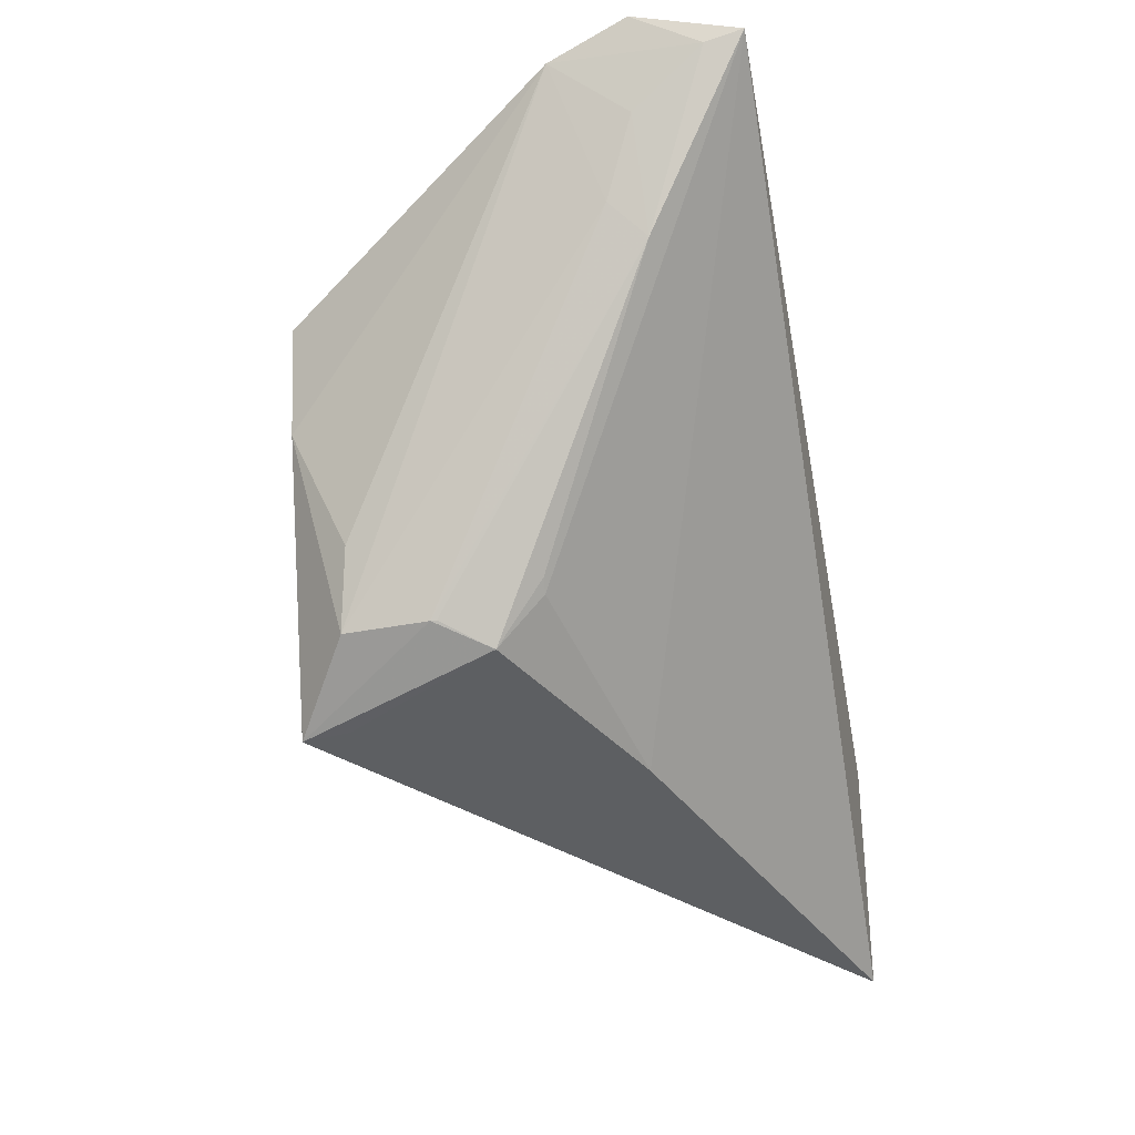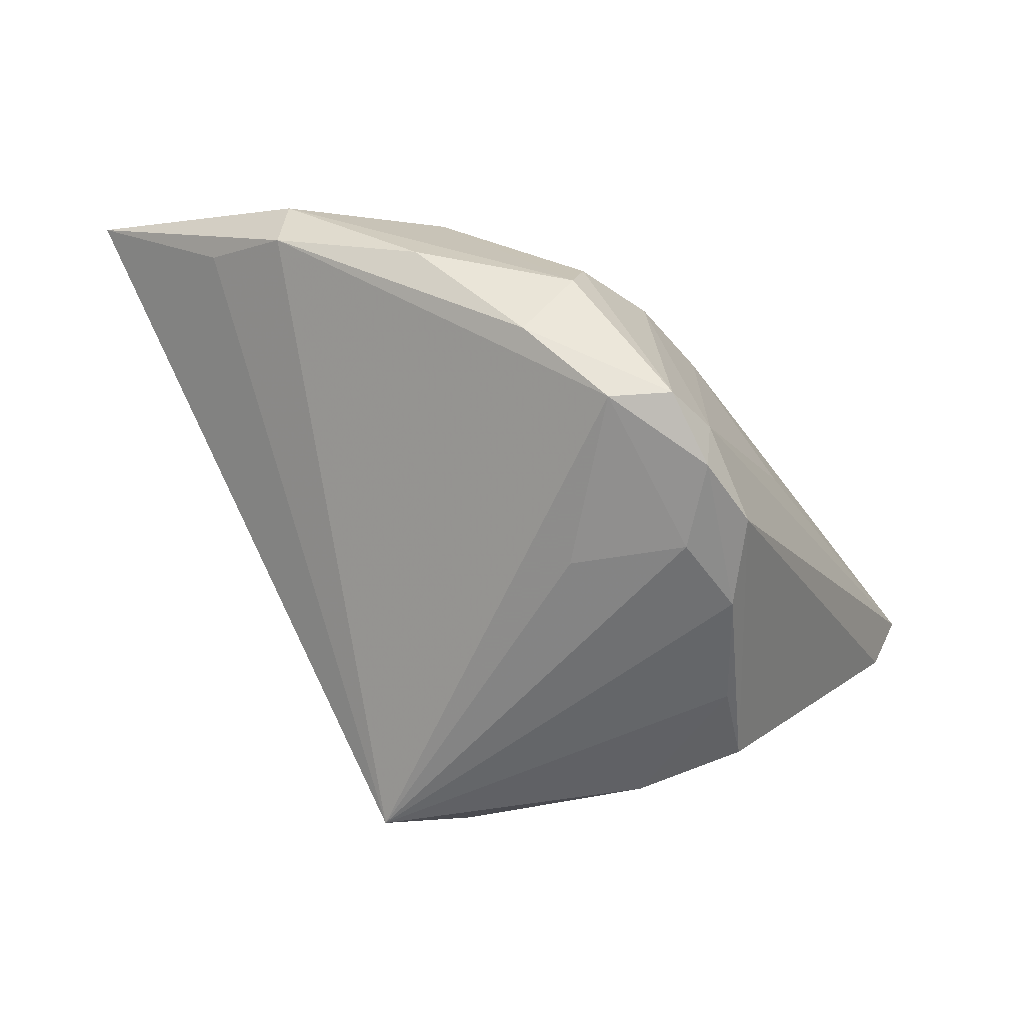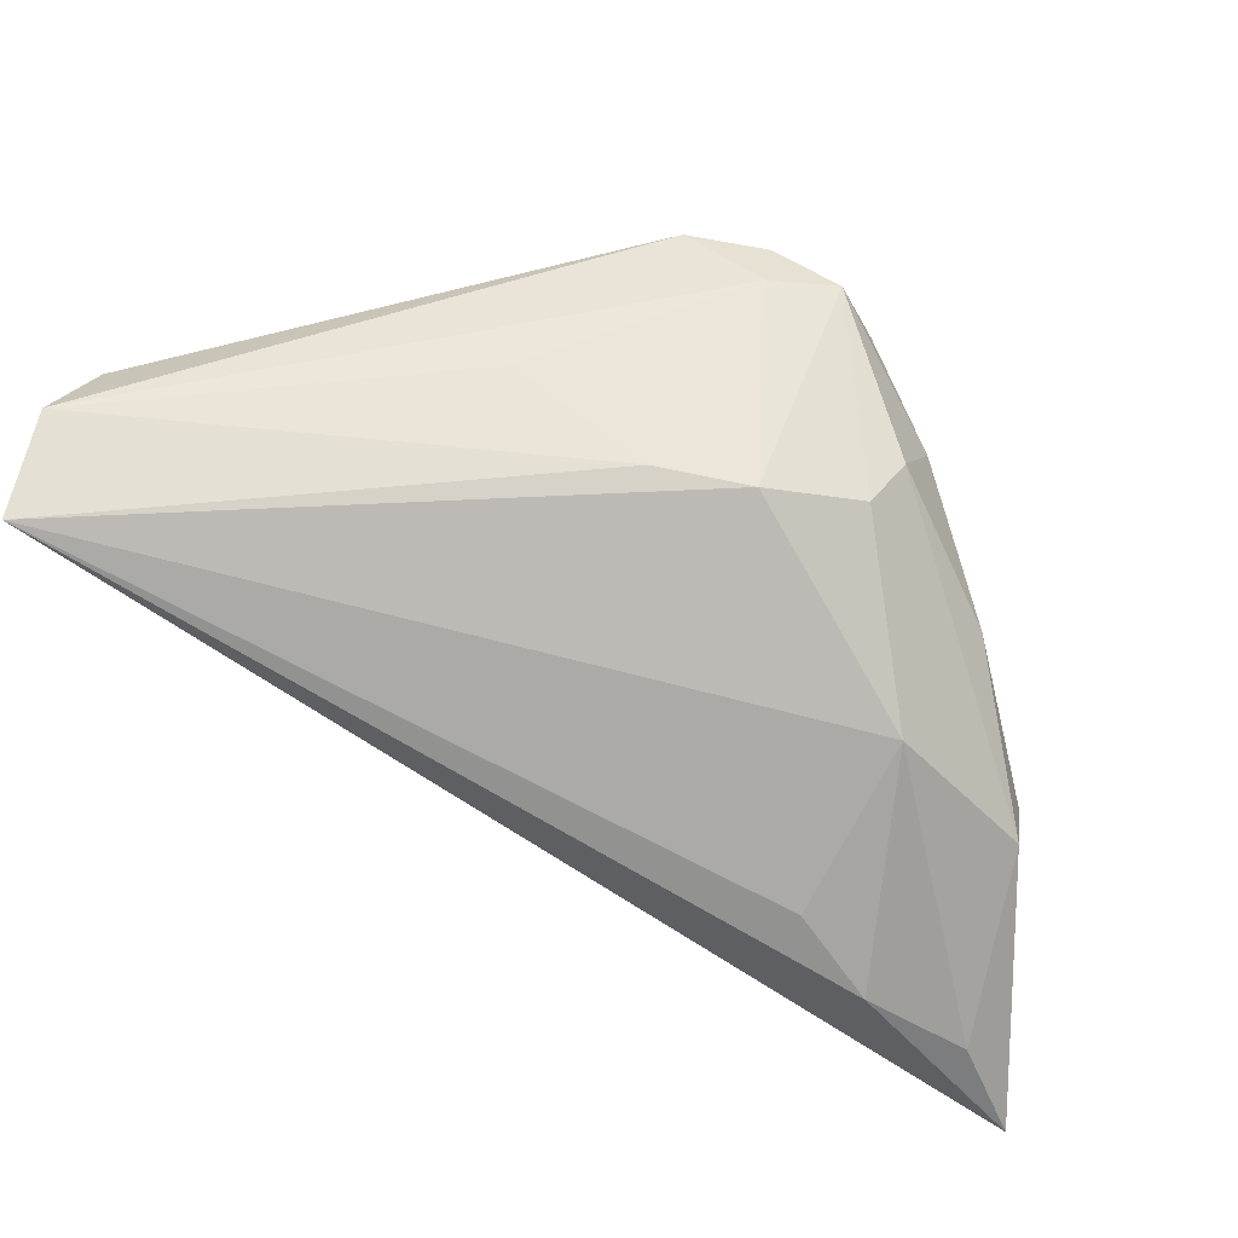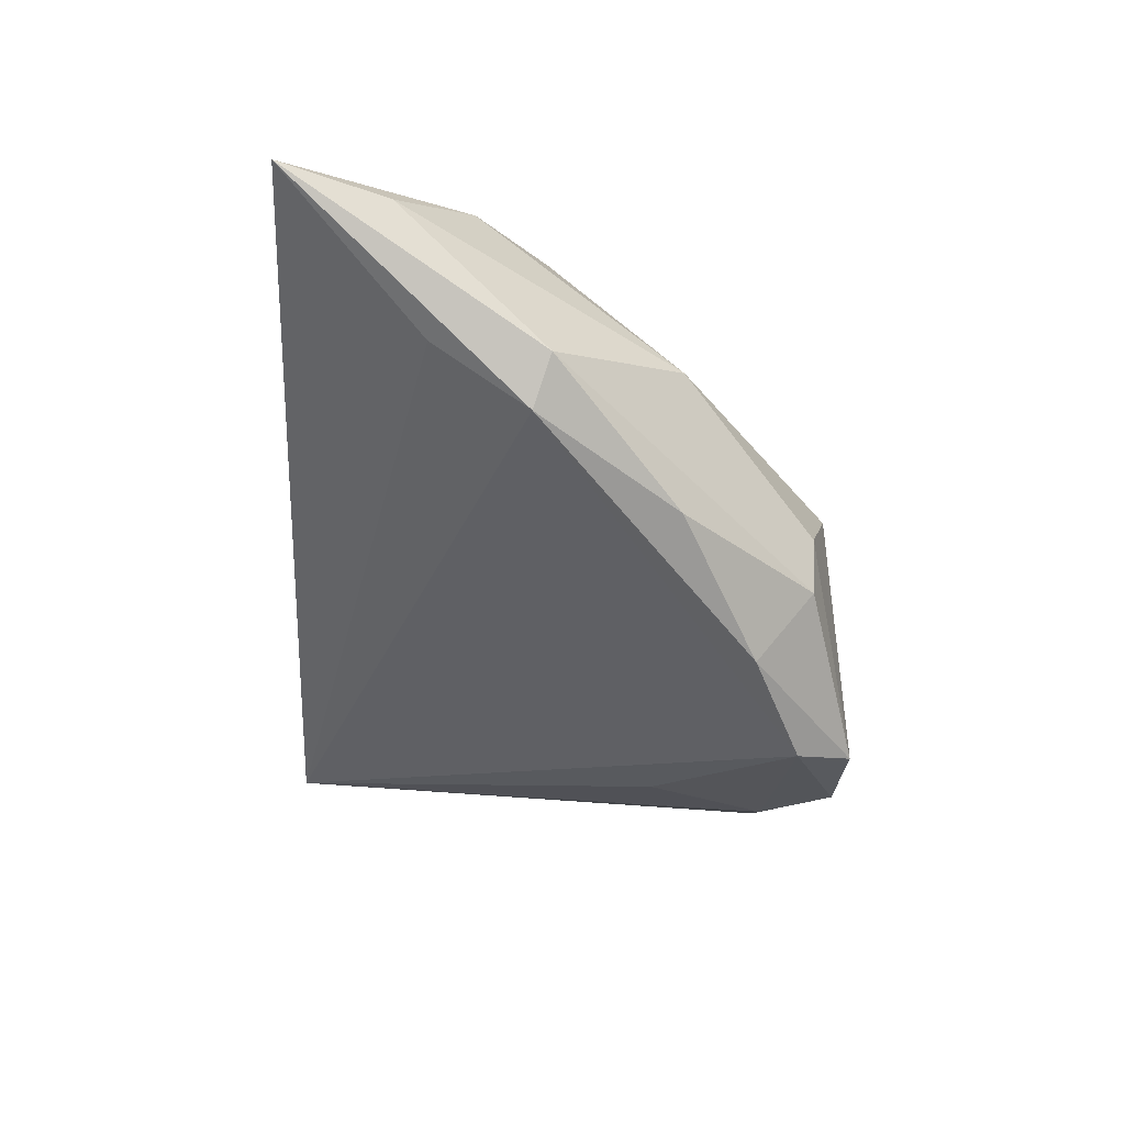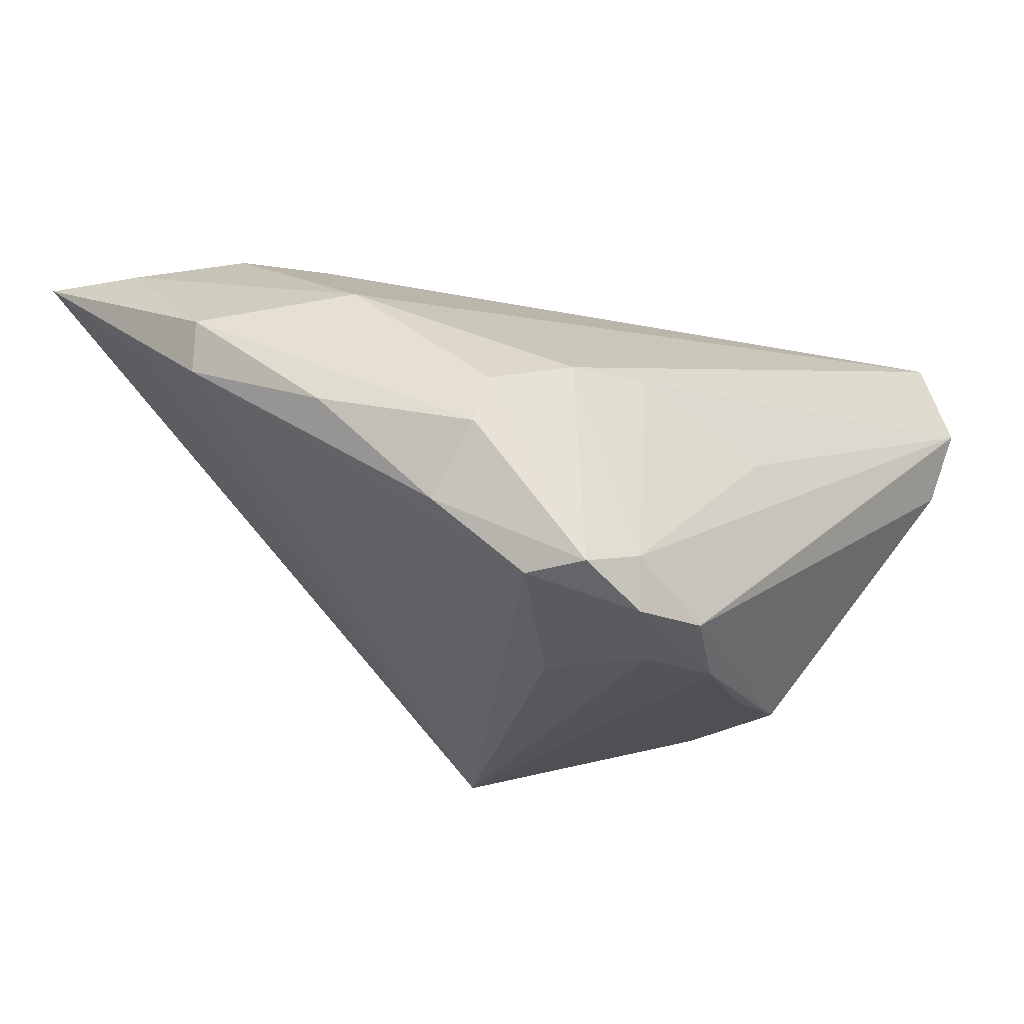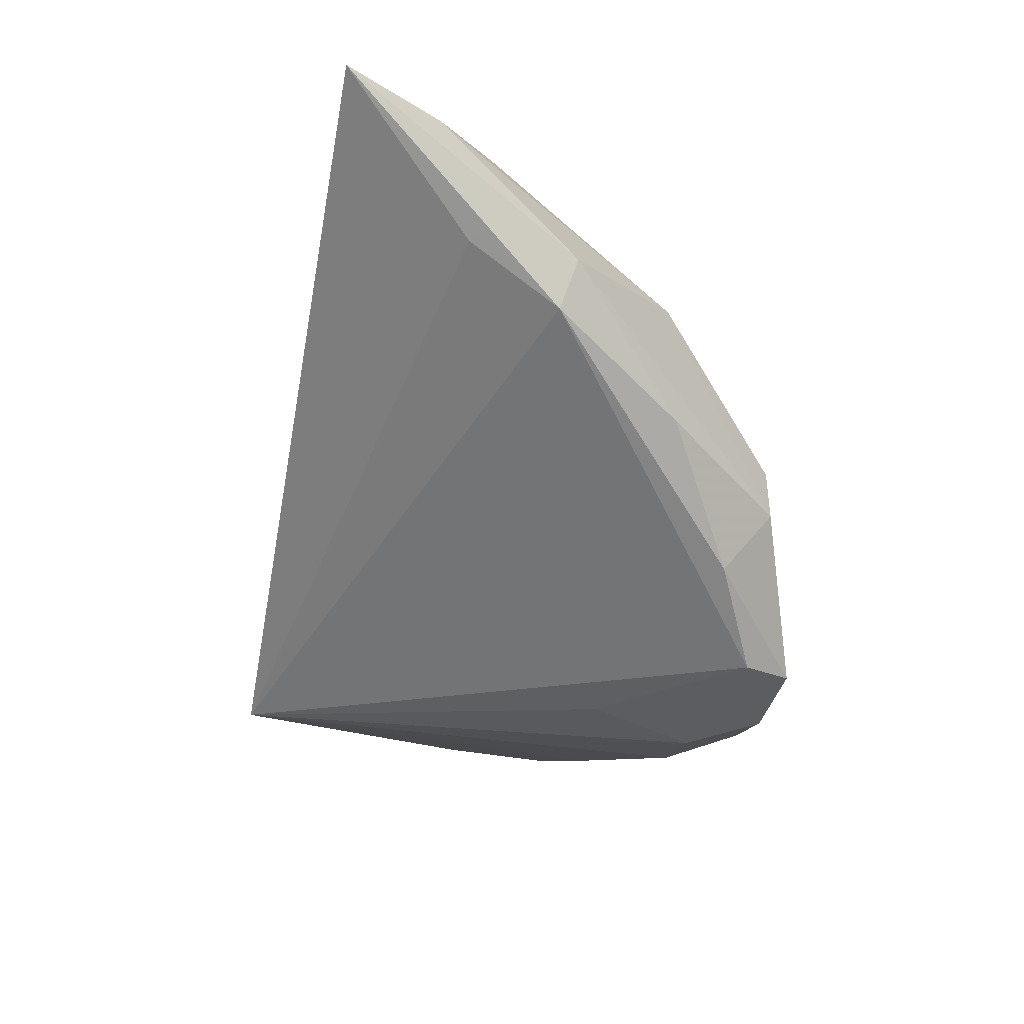
<metadata>
{"format":"obj","ext":"obj","renderer":"f3d","projection":"perspective","resolution":1024,"background":"white","views":[{"elev":-33.5,"azim":-78.2,"up":"+Y"},{"elev":-61.1,"azim":121.9,"up":"+Z"},{"elev":51.7,"azim":19.1,"up":"+Y"},{"elev":-12.3,"azim":86.3,"up":"+Z"},{"elev":-29.6,"azim":139.9,"up":"+Z"},{"elev":-22.5,"azim":76.0,"up":"+Z"}]}
</metadata>
<code>
v 0.003239 0.01015 -0.02742
v -0.01846 -0.03025 -0.01959
v -0.02721 -0.01928 0.003159
v -0.01271 0.03235 -0.002771
v -0.02836 -0.02384 -0.007837
v -0.02385 0.0166 -0.02645
v 0.05393 -0.03235 0.02867
v 0.004273 0.03035 0.003583
v -0.03354 0.01312 -0.02419
v -0.04637 0.01367 0.01381
v -0.03222 -0.0005158 -0.02378
v 0.02537 0.0261 -0.002611
v 0.01499 0.02909 0.001759
v -0.02517 -0.02614 -0.002253
v 0.0191 0.02487 -0.02574
v 0.04762 -0.004099 0.01141
v -0.02576 -0.02044 0.003026
v 0.03691 -0.01172 0.02984
v -0.002505 0.03105 -0.02782
v 0.008137 0.03235 -0.02282
v -0.05252 0.0287 0.008641
v -0.01889 -0.03107 -0.02471
v -0.02846 -0.02389 -0.008497
v -0.03161 -0.01544 -0.01711
v 0.0005544 -0.02797 0.009303
v 0.0385 0.01006 -0.003008
v 0.02732 0.02563 -0.00901
v 0.03441 0.01091 0.01343
v 0.02888 -0.003553 0.02733
v -0.011 0.02416 -0.02899
v -0.05018 0.02215 0.01729
v -0.05263 0.02815 0.02549
v 0.01555 0.03136 -0.02553
v -0.05393 0.03235 0.01775
v -0.0007709 0.02354 -0.02984
v 0.04791 -0.0204 0.02713
v 0.02817 0.01903 -0.0168
v -0.04446 0.009805 0.01791
v 0.04699 -0.01667 0.01243
v -0.05261 0.02932 0.02984
v 0.04642 -0.006041 0.005514
v -0.02811 -0.02406 -0.01814
v 0.006833 0.03078 -0.02889
f 18 40 7
f 21 42 10
f 19 9 21
f 21 34 19
f 21 9 11
f 11 22 42
f 30 19 43
f 9 19 30
f 36 7 16
f 36 18 7
f 32 34 21
f 40 34 32
f 7 40 25
f 42 22 23
f 22 14 23
f 23 10 42
f 1 15 22
f 16 7 41
f 22 15 41
f 24 42 21
f 21 11 24
f 24 11 42
f 22 11 6
f 6 30 22
f 6 11 9
f 9 30 6
f 28 36 16
f 18 36 28
f 16 27 28
f 28 27 12
f 12 13 28
f 28 13 40
f 8 34 40
f 40 13 8
f 21 10 31
f 31 32 21
f 17 25 40
f 14 25 17
f 2 14 22
f 2 25 14
f 2 22 7
f 7 25 2
f 5 23 14
f 22 30 35
f 35 1 22
f 35 30 43
f 43 15 35
f 15 1 35
f 26 27 16
f 16 41 26
f 7 22 39
f 39 41 7
f 22 41 39
f 40 18 29
f 29 28 40
f 18 28 29
f 34 8 4
f 20 8 13
f 20 4 8
f 43 19 20
f 20 19 34
f 34 4 20
f 38 17 40
f 38 5 14
f 23 5 38
f 10 23 38
f 40 32 38
f 38 31 10
f 32 31 38
f 37 41 15
f 37 26 41
f 27 26 37
f 33 13 12
f 33 20 13
f 12 27 33
f 33 37 15
f 27 37 33
f 33 15 43
f 43 20 33
f 14 17 3
f 3 38 14
f 17 38 3

</code>
